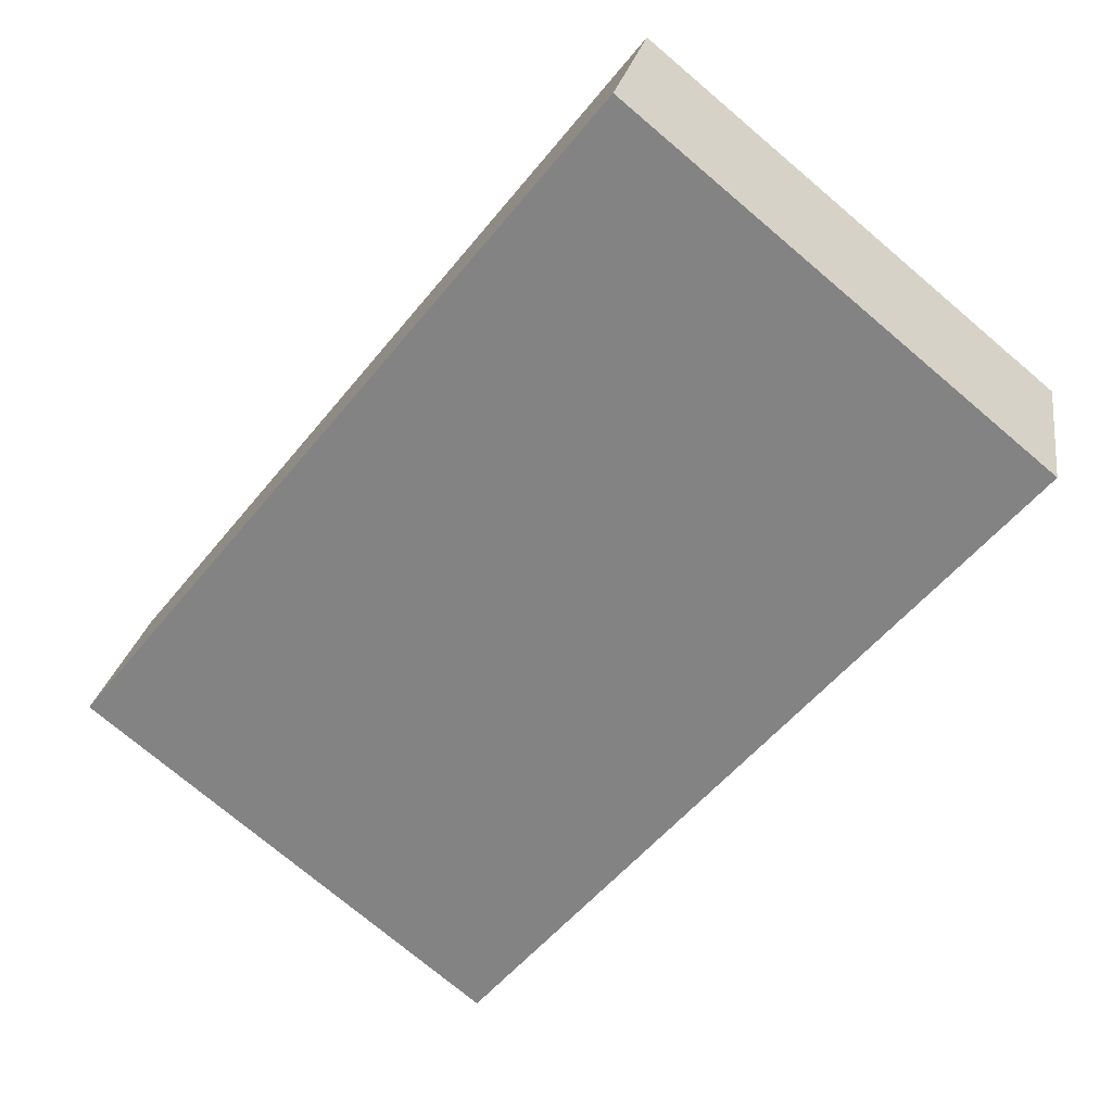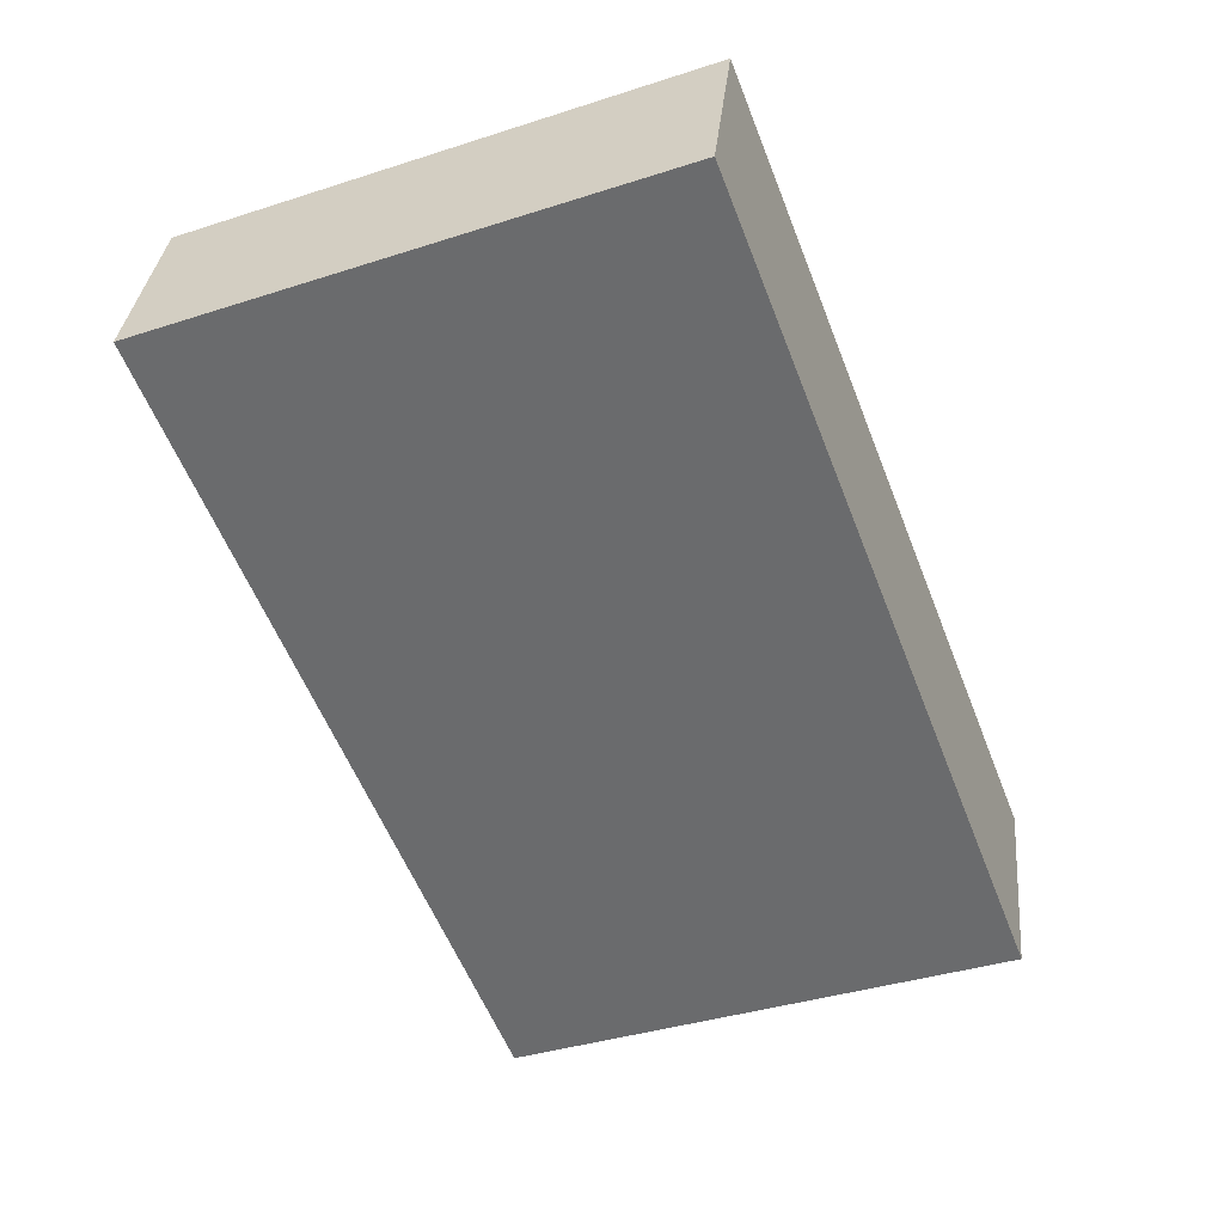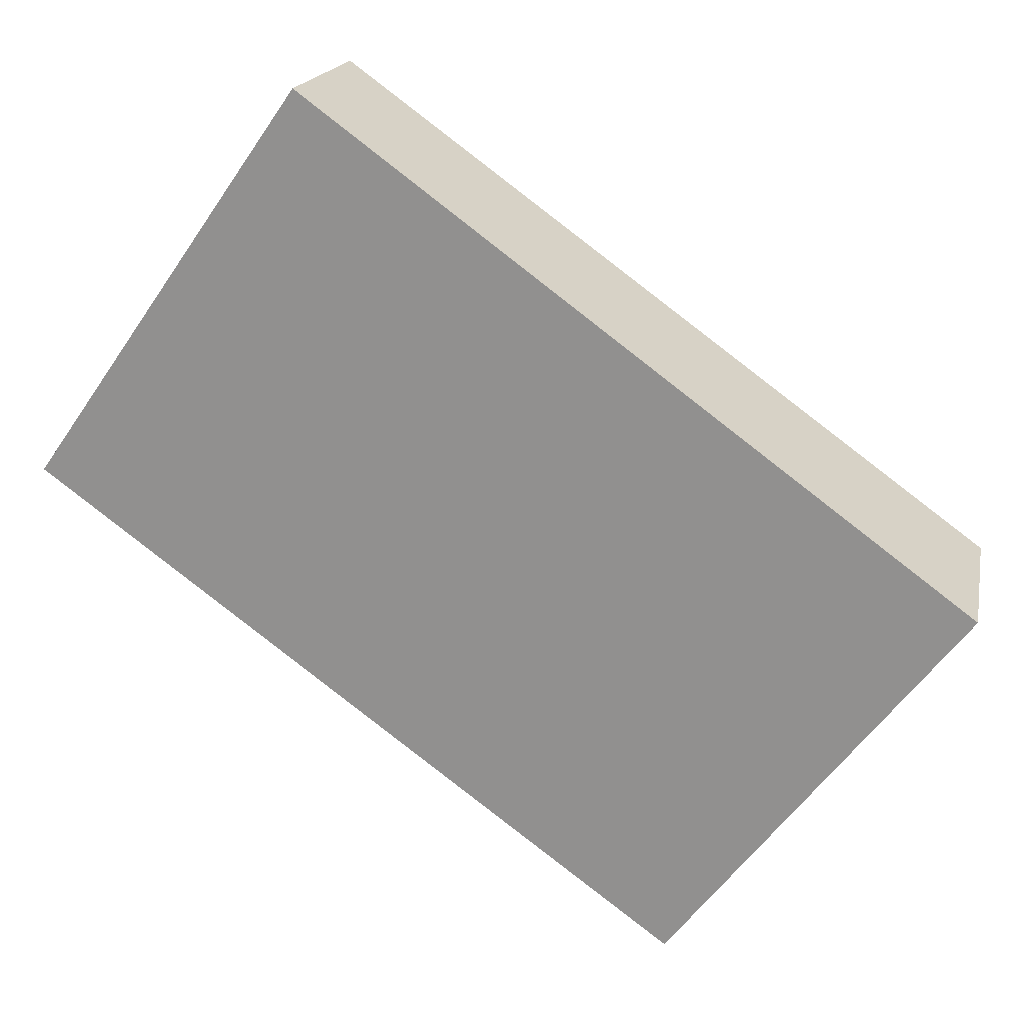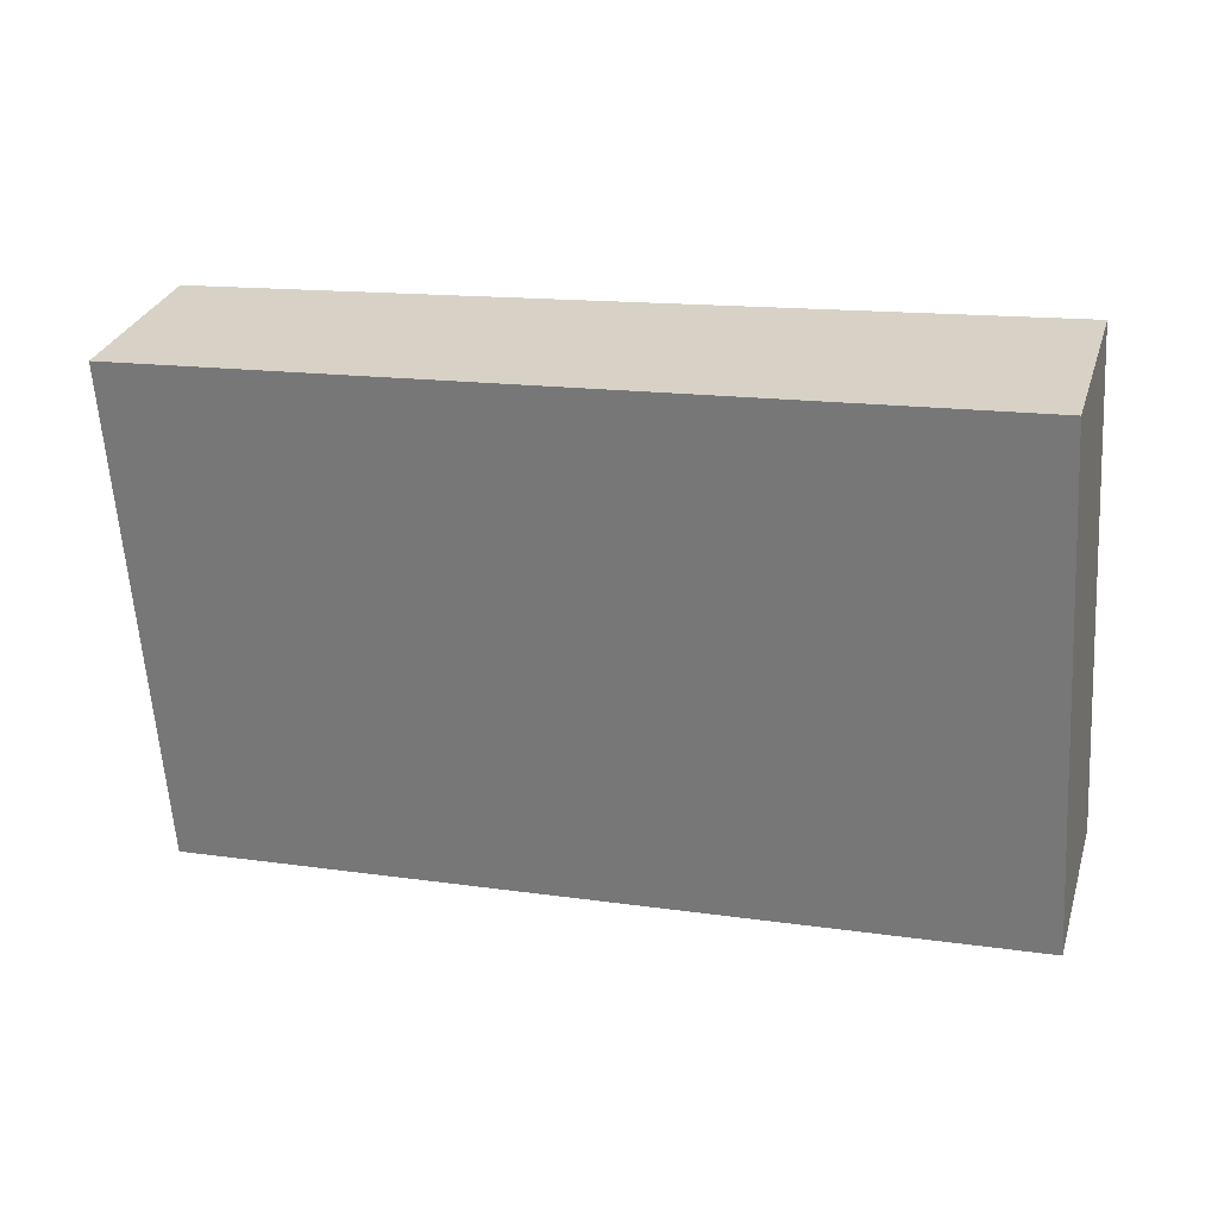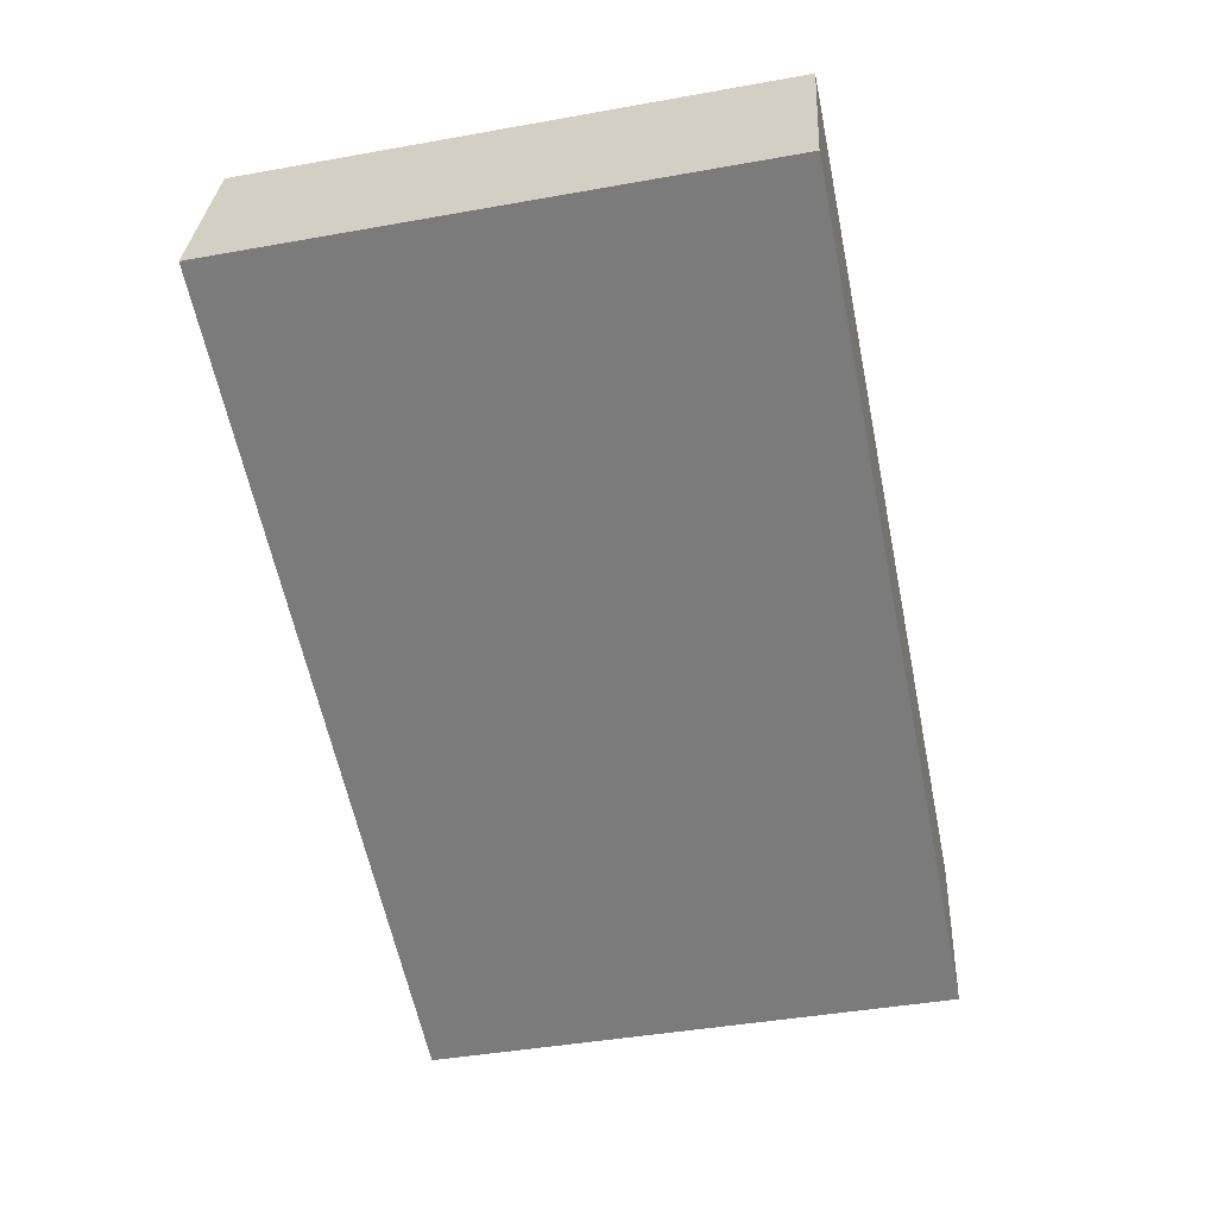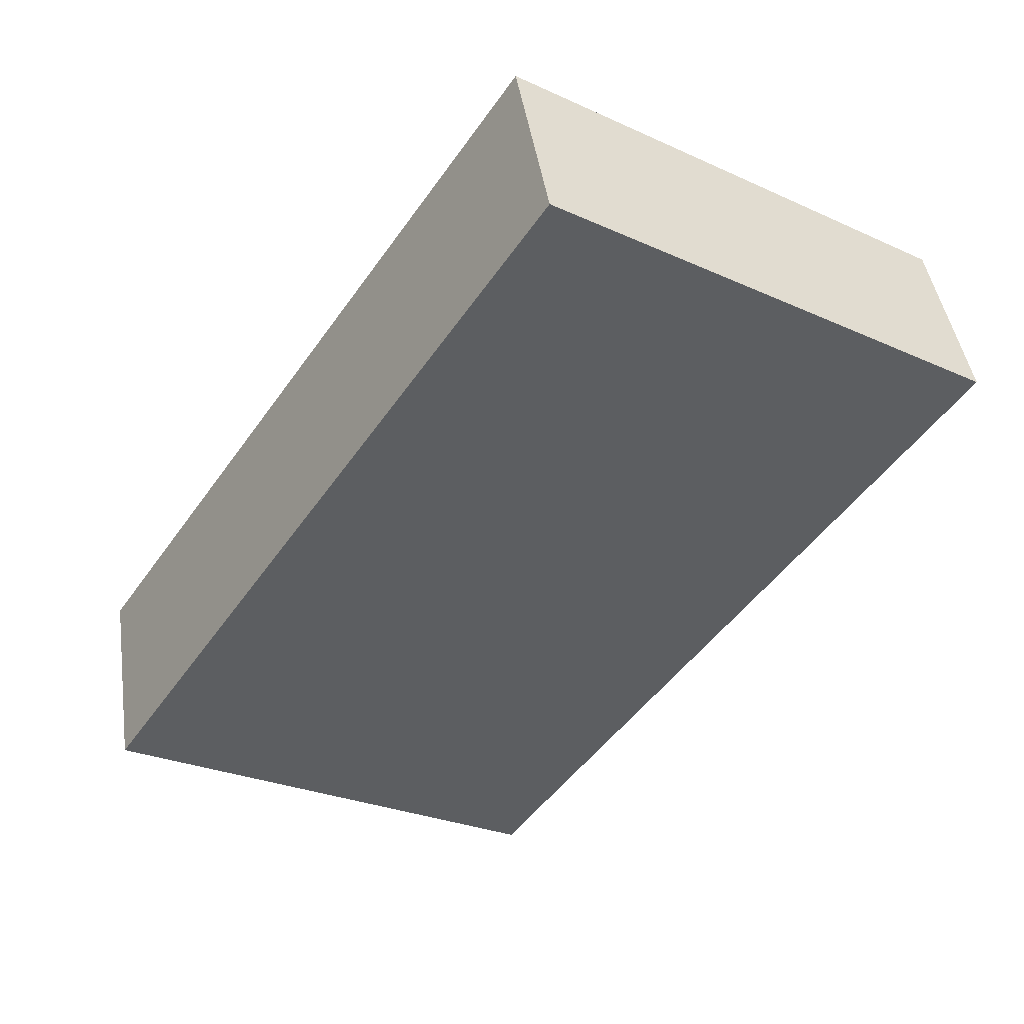
<metadata>
{"format":"obj","ext":"obj","renderer":"f3d","projection":"perspective","resolution":1024,"background":"white","views":[{"elev":-75.4,"azim":49.9,"up":"+Z"},{"elev":-38.9,"azim":-68.1,"up":"+Z"},{"elev":-59.3,"azim":-34.6,"up":"+Z"},{"elev":-61.5,"azim":3.7,"up":"+Z"},{"elev":-43.0,"azim":-78.0,"up":"+Z"},{"elev":-27.9,"azim":-124.2,"up":"+Z"}]}
</metadata>
<code>
v  0.336 3.374 1.157
v  5.352 3.374 -1.556
v  0 3.374 2.066e-16
v  5.716 3.374 -0.305
v  0 0 0
v  0.336 -7.085e-17 1.157
v  5.716 1.868e-17 -0.305
v  5.352 9.528e-17 -1.556
g defaultobject
f 1 2 3
f 2 1 4
f 5 1 3
f 1 5 6
f 6 4 1
f 4 6 7
f 7 2 4
f 2 7 8
f 8 3 2
f 3 8 5
f 5 7 6
f 7 5 8

</code>
